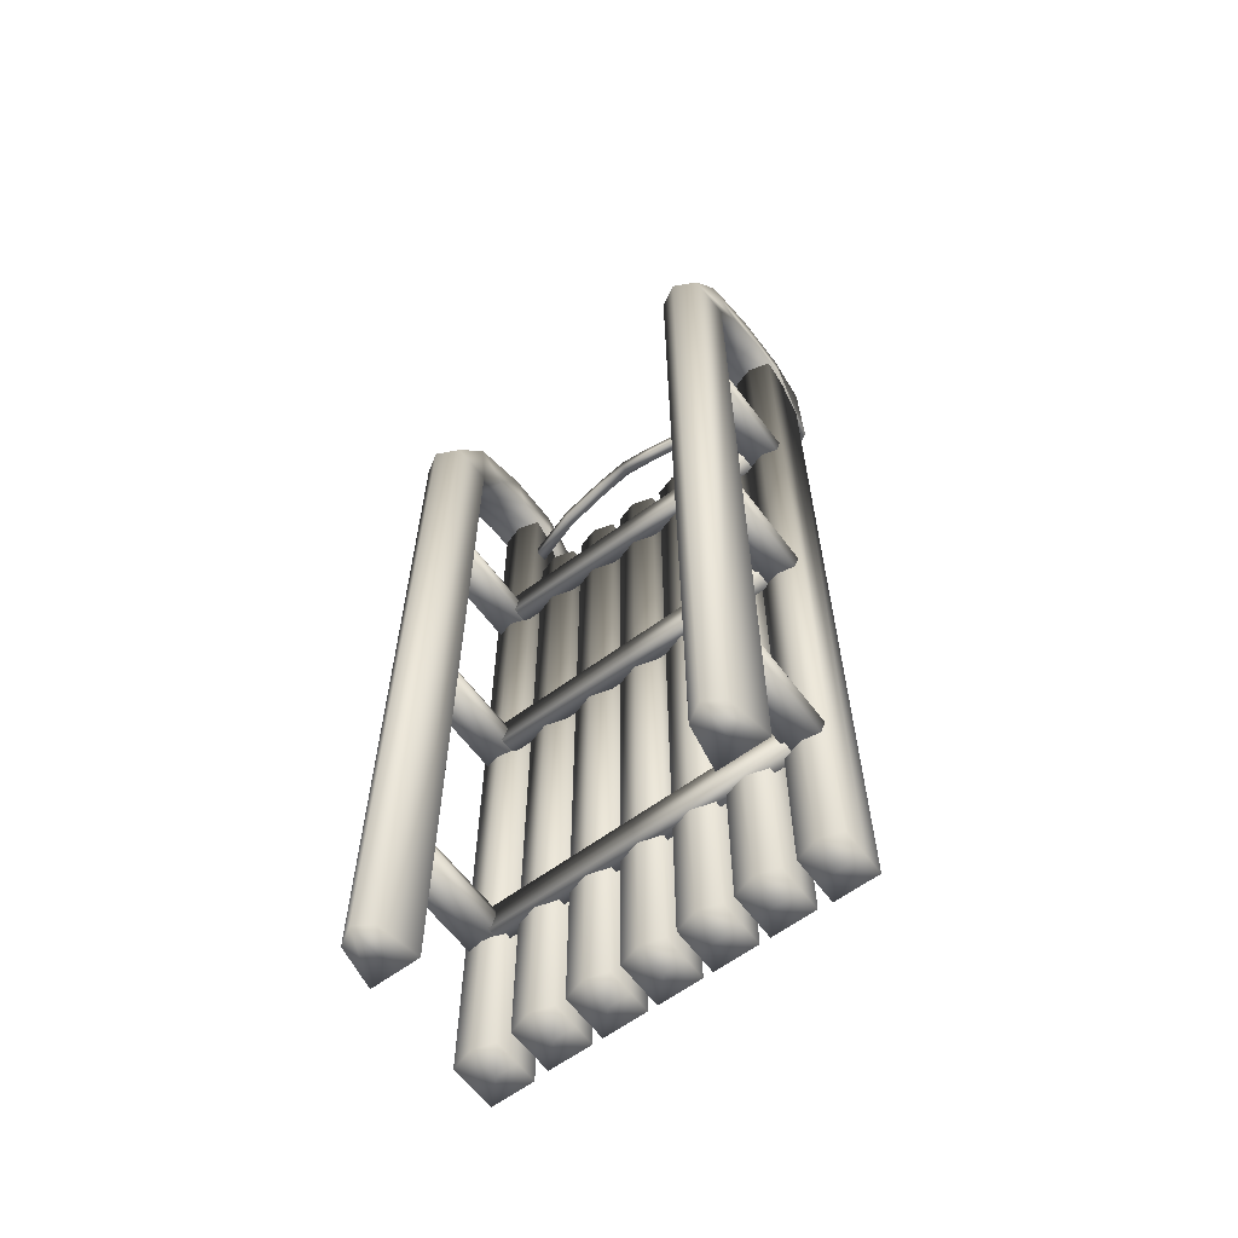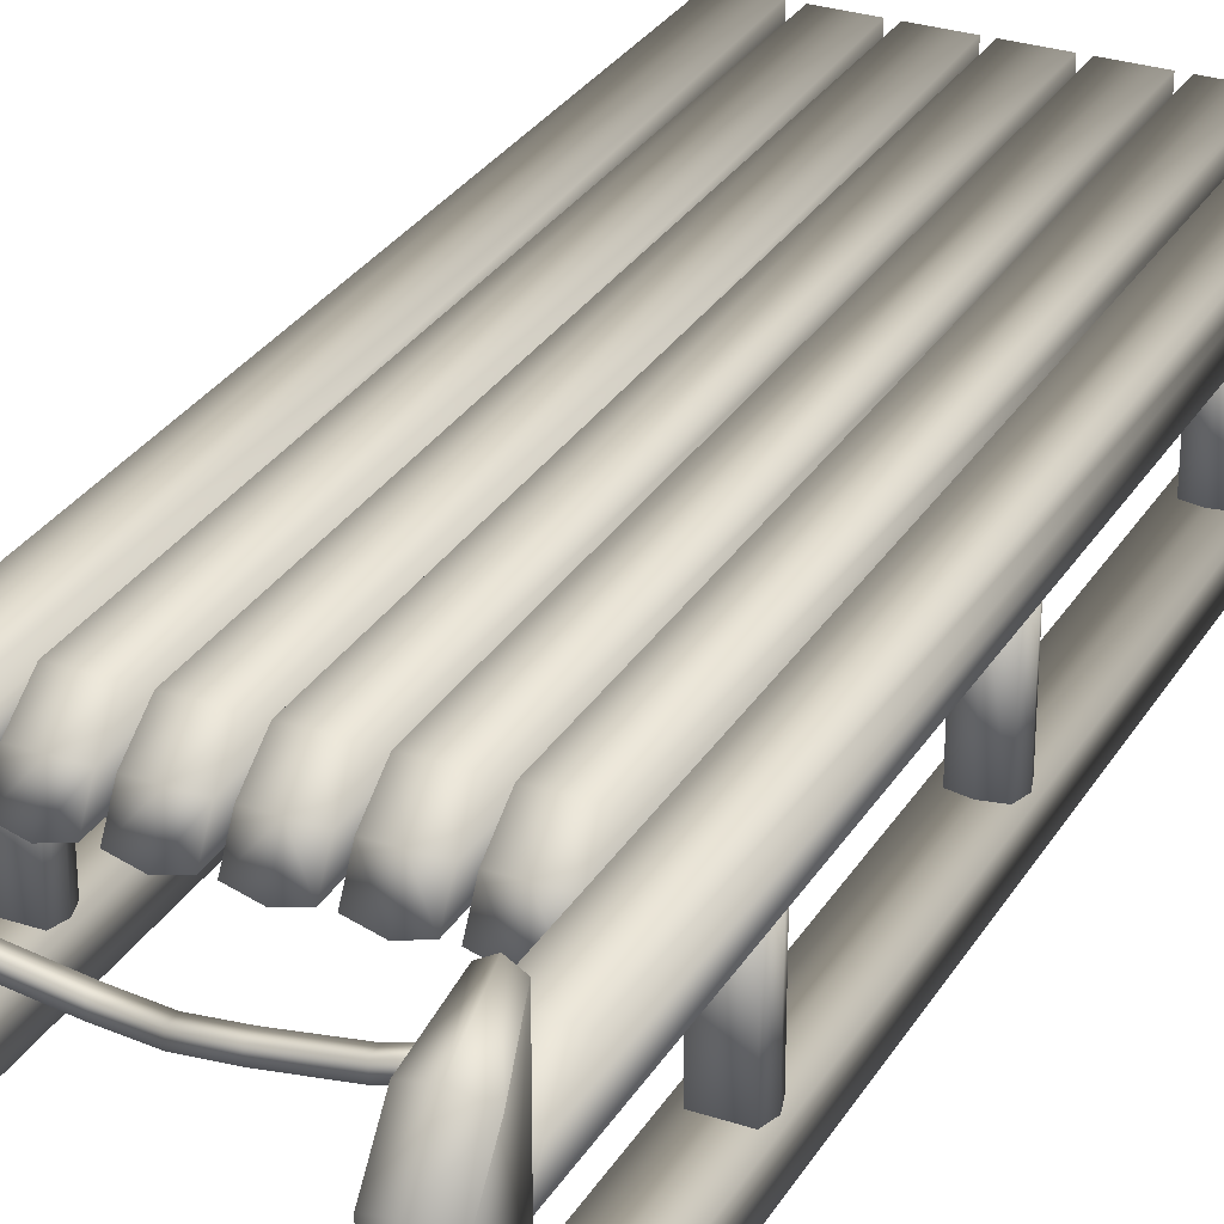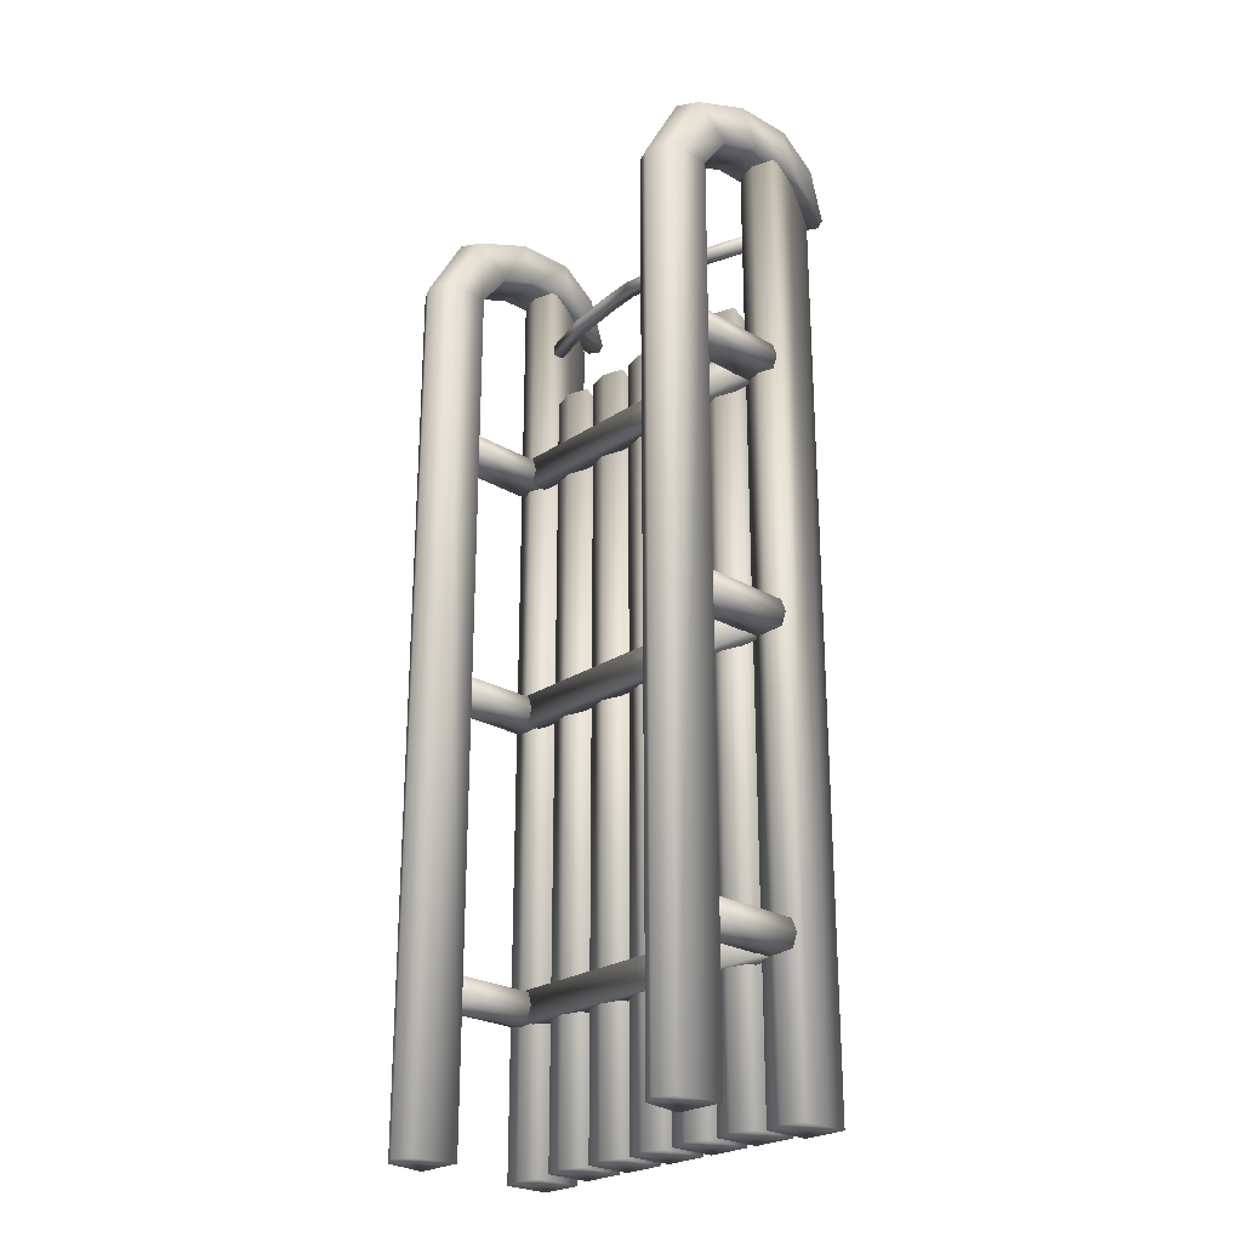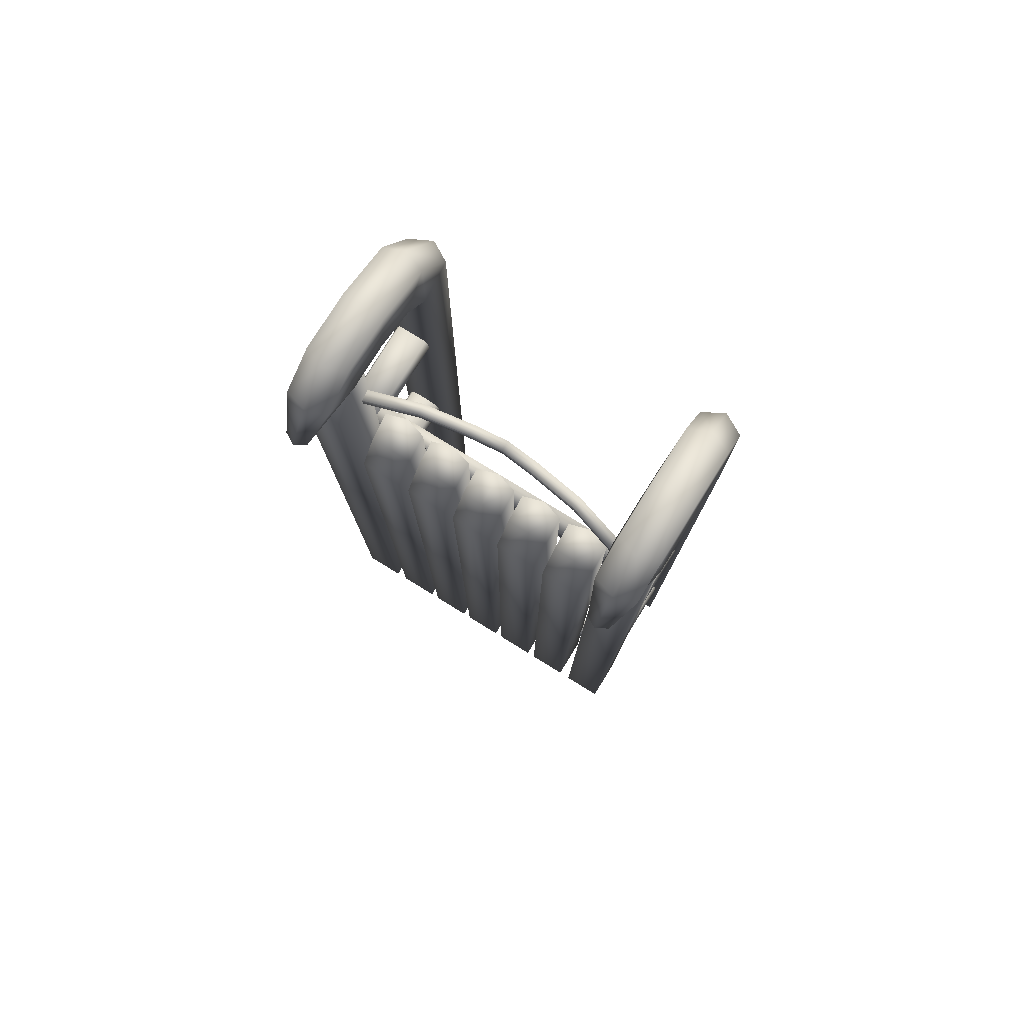
<metadata>
{"format":"obj","ext":"obj","renderer":"f3d","projection":"perspective","resolution":1024,"background":"white","views":[{"elev":-62.4,"azim":36.8,"up":"+Z"},{"elev":29.5,"azim":25.8,"up":"+Y"},{"elev":-25.0,"azim":46.6,"up":"+Z"},{"elev":79.1,"azim":-148.4,"up":"+Z"}]}
</metadata>
<code>
o Sled_Cube
v 0.073 -0.06899 1.656
v 0.073 0.09058 1.501
v 0.073 -0.06899 -1.039
v 0.073 0.09058 -1.039
v 0.073 0.01911 -1.039
v 0.073 0.01911 1.605
v 0 -0.09058 -1.039
v 0 0.09058 -1.039
v 0 -0.09058 1.656
v 0 0.09058 1.501
v 0 0.01911 1.605
v 0 0.01911 -1.039
v 0.1043 -0.06899 1.656
v 0.1043 0.09058 1.501
v 0.1043 -0.06899 -1.039
v 0.1043 0.09058 -1.039
v 0.2503 -0.06899 1.656
v 0.2503 0.09058 1.501
v 0.2503 -0.06899 -1.039
v 0.2503 0.09058 -1.039
v 0.1043 0.01911 1.605
v 0.1043 0.01911 -1.039
v 0.2503 0.01911 -1.039
v 0.2503 0.01911 1.605
v 0.1773 -0.09058 -1.039
v 0.1773 0.09058 -1.039
v 0.1773 -0.09058 1.656
v 0.1773 0.09058 1.501
v 0.1773 0.01911 1.605
v 0.1773 0.01911 -1.039
v 0.2837 -0.06899 1.656
v 0.2837 0.09058 1.501
v 0.2837 -0.06899 -1.039
v 0.2837 0.09058 -1.039
v 0.4297 -0.06899 1.656
v 0.4297 0.09058 1.501
v 0.4297 -0.06899 -1.039
v 0.4297 0.09058 -1.039
v 0.2837 0.01911 1.605
v 0.2837 0.01911 -1.039
v 0.4297 0.01911 -1.039
v 0.4297 0.01911 1.605
v 0.3567 -0.09058 -1.039
v 0.3567 0.09058 -1.039
v 0.3567 -0.09058 1.656
v 0.3567 0.09058 1.501
v 0.3567 0.01911 1.605
v 0.3567 0.01911 -1.039
v 0.4746 -0.06899 2.16
v 0.4746 0.09058 1.959
v 0.4746 -0.06899 -1.048
v 0.4746 0.09058 -1.048
v 0.6206 -0.06899 2.16
v 0.6206 0.09058 1.959
v 0.6206 -0.06899 -1.048
v 0.6206 0.09058 -1.048
v 0.4746 0.01911 2.094
v 0.4746 0.01911 -1.048
v 0.6206 0.01911 -1.048
v 0.6206 0.01911 2.094
v 0.5476 -0.09058 -1.048
v 0.5476 0.09058 -1.048
v 0.5476 -0.09058 2.16
v 0.5476 0.09058 1.959
v 0.5476 0.01911 2.094
v 0.5476 0.01911 -1.048
v 0.4728 -0.5368 1.98
v 0.4626 -0.3993 1.959
v 0.4887 -0.5464 -1.048
v 0.4626 -0.3993 -1.048
v 0.6199 -0.5368 1.98
v 0.63 -0.3993 1.959
v 0.604 -0.5464 -1.048
v 0.63 -0.3993 -1.048
v 0.4728 -0.4138 2.198
v 0.4626 -0.3035 2.087
v 0.63 -0.3035 2.087
v 0.6199 -0.4138 2.198
v 0.4728 -0.2035 2.284
v 0.4626 -0.157 2.143
v 0.63 -0.157 2.143
v 0.6199 -0.2035 2.284
v 0.4728 -0.003538 2.288
v 0.4626 -0.003147 2.145
v 0.63 -0.003147 2.145
v 0.6199 -0.003538 2.288
v 0.4728 0.1227 2.194
v 0.5082 0.213 2.055
v 0.5844 0.213 2.055
v 0.6199 0.1227 2.194
v 0 -0.1504 1.922
v 0 -0.1137 1.922
v 0 -0.1504 1.883
v 0 -0.1137 1.883
v 0.4702 -0.05867 1.922
v 0.4669 -0.01945 1.922
v 0.4702 -0.05867 1.883
v 0.4669 -0.01945 1.883
v 0.2925 -0.113 1.883
v 0.1149 -0.1397 1.883
v 0.1138 -0.1022 1.883
v 0.2904 -0.07463 1.883
v 0.1149 -0.1397 1.922
v 0.2925 -0.113 1.922
v 0.2904 -0.07463 1.922
v 0.1138 -0.1022 1.922
v 0.4925 -0.4261 1.432
v 0.4925 -0.04825 1.432
v 0.4925 -0.4261 1.344
v 0.4925 -0.04825 1.344
v 0.6001 -0.4261 1.432
v 0.6001 -0.04825 1.432
v 0.6001 -0.4261 1.344
v 0.6001 -0.04825 1.344
v 0.4925 -0.4261 0.5316
v 0.4925 -0.04825 0.5316
v 0.4925 -0.4261 0.4436
v 0.4925 -0.04825 0.4436
v 0.6001 -0.4261 0.5316
v 0.6001 -0.04825 0.5316
v 0.6001 -0.4261 0.4436
v 0.6001 -0.04825 0.4436
v 0.4925 -0.4261 -0.4689
v 0.4925 -0.04825 -0.4689
v 0.4925 -0.4261 -0.5568
v 0.4925 -0.04825 -0.5568
v 0.6001 -0.4261 -0.4689
v 0.6001 -0.04825 -0.4689
v 0.6001 -0.4261 -0.5568
v 0.6001 -0.04825 -0.5568
v 0.5036 -0.1086 -0.4609
v 0 -0.1086 -0.4609
v 0.5036 -0.1086 -0.5648
v 0 -0.1086 -0.5648
v 0.5036 -0.04825 -0.4609
v 0 -0.04825 -0.4609
v 0.5036 -0.04825 -0.5648
v 0 -0.04825 -0.5648
v 0.499 -0.1293 0.5399
v 0 -0.1293 0.5399
v 0.499 -0.1293 0.4353
v 0 -0.1293 0.4353
v 0.499 -0.06899 0.5399
v 0 -0.06899 0.5399
v 0.499 -0.06899 0.4353
v 0 -0.06899 0.4353
v 0.4955 -0.1293 1.441
v 0 -0.1293 1.441
v 0.4955 -0.1293 1.336
v 0 -0.1293 1.336
v 0.4955 -0.06899 1.441
v 0 -0.06899 1.441
v 0.4955 -0.06899 1.336
v 0 -0.06899 1.336
v 0.5463 -0.5822 -1.048
v 0.5463 -0.3993 -1.048
v 0.5463 -0.5822 1.959
v 0.5463 -0.3993 1.959
v 0.5463 -0.4423 2.206
v 0.5463 -0.3035 2.087
v 0.5463 -0.2031 2.305
v 0.5463 -0.157 2.143
v 0.5463 0.02449 2.31
v 0.5463 -0.003147 2.145
v 0.5463 0.1451 2.203
v 0.5463 0.2355 2.055
v 0.479 -0.4261 1.388
v 0.479 -0.04825 1.388
v 0.6136 -0.4261 1.388
v 0.6136 -0.04825 1.388
v 0.479 -0.4261 0.4876
v 0.479 -0.04825 0.4876
v 0.6136 -0.4261 0.4876
v 0.6136 -0.04825 0.4876
v 0.5463 -0.4261 0.4327
v 0.5463 -0.04825 0.4327
v 0.5463 -0.4261 0.5426
v 0.5463 -0.04825 0.5426
v 0.5463 -0.04825 0.4876
v 0.5463 -0.4261 0.4876
v 0.479 -0.4261 -0.5128
v 0.479 -0.04825 -0.5128
v 0.6136 -0.4261 -0.5128
v 0.6136 -0.04825 -0.5128
v 0.5463 -0.4261 -0.5678
v 0.5463 -0.04825 -0.5678
v 0.5463 -0.4261 -0.4579
v 0.5463 -0.04825 -0.4579
v 0.5463 -0.04825 -0.5128
v 0.5463 -0.4261 -0.5128
v -0.073 -0.06899 1.656
v -0.073 0.09058 1.501
v -0.073 -0.06899 -1.039
v -0.073 0.09058 -1.039
v -0.073 0.01911 -1.039
v -0.073 0.01911 1.605
v -0.1043 -0.06899 1.656
v -0.1043 0.09058 1.501
v -0.1043 -0.06899 -1.039
v -0.1043 0.09058 -1.039
v -0.2503 -0.06899 1.656
v -0.2503 0.09058 1.501
v -0.2503 -0.06899 -1.039
v -0.2503 0.09058 -1.039
v -0.1043 0.01911 1.605
v -0.1043 0.01911 -1.039
v -0.2503 0.01911 -1.039
v -0.2503 0.01911 1.605
v -0.1773 -0.09058 -1.039
v -0.1773 0.09058 -1.039
v -0.1773 -0.09058 1.656
v -0.1773 0.09058 1.501
v -0.1773 0.01911 1.605
v -0.1773 0.01911 -1.039
v -0.2837 -0.06899 1.656
v -0.2837 0.09058 1.501
v -0.2837 -0.06899 -1.039
v -0.2837 0.09058 -1.039
v -0.4297 -0.06899 1.656
v -0.4297 0.09058 1.501
v -0.4297 -0.06899 -1.039
v -0.4297 0.09058 -1.039
v -0.2837 0.01911 1.605
v -0.2837 0.01911 -1.039
v -0.4297 0.01911 -1.039
v -0.4297 0.01911 1.605
v -0.3567 -0.09058 -1.039
v -0.3567 0.09058 -1.039
v -0.3567 -0.09058 1.656
v -0.3567 0.09058 1.501
v -0.3567 0.01911 1.605
v -0.3567 0.01911 -1.039
v -0.4746 -0.06899 2.16
v -0.4746 0.09058 1.959
v -0.4746 -0.06899 -1.048
v -0.4746 0.09058 -1.048
v -0.6206 -0.06899 2.16
v -0.6206 0.09058 1.959
v -0.6206 -0.06899 -1.048
v -0.6206 0.09058 -1.048
v -0.4746 0.01911 2.094
v -0.4746 0.01911 -1.048
v -0.6206 0.01911 -1.048
v -0.6206 0.01911 2.094
v -0.5476 -0.09058 -1.048
v -0.5476 0.09058 -1.048
v -0.5476 -0.09058 2.16
v -0.5476 0.09058 1.959
v -0.5476 0.01911 2.094
v -0.5476 0.01911 -1.048
v -0.4728 -0.5368 1.98
v -0.4626 -0.3993 1.959
v -0.4887 -0.5464 -1.048
v -0.4626 -0.3993 -1.048
v -0.6199 -0.5368 1.98
v -0.63 -0.3993 1.959
v -0.604 -0.5464 -1.048
v -0.63 -0.3993 -1.048
v -0.4728 -0.4138 2.198
v -0.4626 -0.3035 2.087
v -0.63 -0.3035 2.087
v -0.6199 -0.4138 2.198
v -0.4728 -0.2035 2.284
v -0.4626 -0.157 2.143
v -0.63 -0.157 2.143
v -0.6199 -0.2035 2.284
v -0.4728 -0.003538 2.288
v -0.4626 -0.003147 2.145
v -0.63 -0.003147 2.145
v -0.6199 -0.003538 2.288
v -0.4728 0.1227 2.194
v -0.5082 0.213 2.055
v -0.5844 0.213 2.055
v -0.6199 0.1227 2.194
v -0.4702 -0.05867 1.922
v -0.4669 -0.01945 1.922
v -0.4702 -0.05867 1.883
v -0.4669 -0.01945 1.883
v -0.2925 -0.113 1.883
v -0.1149 -0.1397 1.883
v -0.1138 -0.1022 1.883
v -0.2904 -0.07463 1.883
v -0.1149 -0.1397 1.922
v -0.2925 -0.113 1.922
v -0.2904 -0.07463 1.922
v -0.1138 -0.1022 1.922
v -0.4925 -0.4261 1.432
v -0.4925 -0.04825 1.432
v -0.4925 -0.4261 1.344
v -0.4925 -0.04825 1.344
v -0.6001 -0.4261 1.432
v -0.6001 -0.04825 1.432
v -0.6001 -0.4261 1.344
v -0.6001 -0.04825 1.344
v -0.4925 -0.4261 0.5316
v -0.4925 -0.04825 0.5316
v -0.4925 -0.4261 0.4436
v -0.4925 -0.04825 0.4436
v -0.6001 -0.4261 0.5316
v -0.6001 -0.04825 0.5316
v -0.6001 -0.4261 0.4436
v -0.6001 -0.04825 0.4436
v -0.4925 -0.4261 -0.4689
v -0.4925 -0.04825 -0.4689
v -0.4925 -0.4261 -0.5568
v -0.4925 -0.04825 -0.5568
v -0.6001 -0.4261 -0.4689
v -0.6001 -0.04825 -0.4689
v -0.6001 -0.4261 -0.5568
v -0.6001 -0.04825 -0.5568
v -0.5036 -0.1086 -0.4609
v -0.5036 -0.1086 -0.5648
v -0.5036 -0.04825 -0.4609
v -0.5036 -0.04825 -0.5648
v -0.499 -0.1293 0.5399
v -0.499 -0.1293 0.4353
v -0.499 -0.06899 0.5399
v -0.499 -0.06899 0.4353
v -0.4955 -0.1293 1.441
v -0.4955 -0.1293 1.336
v -0.4955 -0.06899 1.441
v -0.4955 -0.06899 1.336
v -0.5463 -0.5822 -1.048
v -0.5463 -0.3993 -1.048
v -0.5463 -0.5822 1.959
v -0.5463 -0.3993 1.959
v -0.5463 -0.4423 2.206
v -0.5463 -0.3035 2.087
v -0.5463 -0.2031 2.305
v -0.5463 -0.157 2.143
v -0.5463 0.02449 2.31
v -0.5463 -0.003147 2.145
v -0.5463 0.1451 2.203
v -0.5463 0.2355 2.055
v -0.479 -0.4261 1.388
v -0.479 -0.04825 1.388
v -0.6136 -0.4261 1.388
v -0.6136 -0.04825 1.388
v -0.479 -0.4261 0.4876
v -0.479 -0.04825 0.4876
v -0.6136 -0.4261 0.4876
v -0.6136 -0.04825 0.4876
v -0.5463 -0.4261 0.4327
v -0.5463 -0.04825 0.4327
v -0.5463 -0.4261 0.5426
v -0.5463 -0.04825 0.5426
v -0.5463 -0.04825 0.4876
v -0.5463 -0.4261 0.4876
v -0.479 -0.4261 -0.5128
v -0.479 -0.04825 -0.5128
v -0.6136 -0.4261 -0.5128
v -0.6136 -0.04825 -0.5128
v -0.5463 -0.4261 -0.5678
v -0.5463 -0.04825 -0.5678
v -0.5463 -0.4261 -0.4579
v -0.5463 -0.04825 -0.4579
v -0.5463 -0.04825 -0.5128
v -0.5463 -0.4261 -0.5128
f 12 8 4 5
f 5 4 2 6
f 7 3 1 9
f 3 5 6 1
f 7 12 5 3
f 1 6 11 9
f 4 8 10 2
f 6 2 10 11
f 21 14 16 22
f 30 26 20 23
f 23 20 18 24
f 29 28 14 21
f 25 19 17 27
f 26 16 14 28
f 27 29 21 13
f 19 23 24 17
f 25 30 23 19
f 13 21 22 15
f 15 22 30 25
f 17 24 29 27
f 20 26 28 18
f 15 25 27 13
f 24 18 28 29
f 22 16 26 30
f 39 32 34 40
f 48 44 38 41
f 41 38 36 42
f 47 46 32 39
f 43 37 35 45
f 44 34 32 46
f 45 47 39 31
f 37 41 42 35
f 43 48 41 37
f 31 39 40 33
f 33 40 48 43
f 35 42 47 45
f 38 44 46 36
f 33 43 45 31
f 42 36 46 47
f 40 34 44 48
f 57 50 52 58
f 66 62 56 59
f 59 56 54 60
f 65 64 50 57
f 61 55 53 63
f 62 52 50 64
f 63 65 57 49
f 55 59 60 53
f 61 66 59 55
f 49 57 58 51
f 51 58 66 61
f 53 60 65 63
f 56 62 64 54
f 51 61 63 49
f 60 54 64 65
f 58 52 62 66
f 67 68 70 69
f 73 74 72 71
f 157 71 78 159
f 155 73 71 157
f 156 70 68 158
f 155 156 74 73
f 159 78 82 161
f 68 67 75 76
f 158 68 76 160
f 71 72 77 78
f 162 80 84 164
f 76 75 79 80
f 160 76 80 162
f 78 77 81 82
f 163 86 90 165
f 82 81 85 86
f 161 82 86 163
f 80 79 83 84
f 165 166 88 87
f 84 83 87 88
f 164 84 88 166
f 86 85 89 90
f 91 92 94 93
f 99 102 98 97
f 97 98 96 95
f 103 106 92 91
f 99 97 95 104
f 101 94 92 106
f 98 102 105 96
f 102 101 106 105
f 93 100 103 91
f 100 99 104 103
f 95 96 105 104
f 104 105 106 103
f 93 94 101 100
f 100 101 102 99
f 167 168 110 109
f 109 110 114 113
f 169 170 112 111
f 111 112 108 107
f 167 169 111 107
f 170 168 108 112
f 171 172 118 117
f 175 176 122 121
f 173 174 120 119
f 177 178 116 115
f 180 173 119 177
f 179 172 116 178
f 181 182 126 125
f 185 186 130 129
f 183 184 128 127
f 187 188 124 123
f 190 183 127 187
f 189 182 124 188
f 131 132 134 133
f 133 134 138 137
f 137 138 136 135
f 135 136 132 131
f 133 137 135 131
f 138 134 132 136
f 139 140 142 141
f 141 142 146 145
f 145 146 144 143
f 143 144 140 139
f 141 145 143 139
f 146 142 140 144
f 147 148 150 149
f 149 150 154 153
f 153 154 152 151
f 151 152 148 147
f 149 153 151 147
f 154 150 148 152
f 85 164 166 89
f 90 89 166 165
f 79 161 163 83
f 83 163 165 87
f 77 160 162 81
f 81 162 164 85
f 72 158 160 77
f 75 159 161 79
f 69 70 156 155
f 74 156 158 72
f 69 155 157 67
f 67 157 159 75
f 114 110 168 170
f 109 113 169 167
f 113 114 170 169
f 107 108 168 167
f 176 118 172 179
f 175 121 173 180
f 121 122 174 173
f 115 116 172 171
f 117 175 180 171
f 122 176 179 174
f 174 179 178 120
f 171 180 177 115
f 119 120 178 177
f 117 118 176 175
f 186 126 182 189
f 185 129 183 190
f 129 130 184 183
f 123 124 182 181
f 125 185 190 181
f 130 186 189 184
f 184 189 188 128
f 181 190 187 123
f 127 128 188 187
f 125 126 186 185
f 12 195 194 8
f 195 196 192 194
f 7 9 191 193
f 193 191 196 195
f 7 193 195 12
f 191 9 11 196
f 194 192 10 8
f 196 11 10 192
f 205 206 200 198
f 214 207 204 210
f 207 208 202 204
f 213 205 198 212
f 209 211 201 203
f 210 212 198 200
f 211 197 205 213
f 203 201 208 207
f 209 203 207 214
f 197 199 206 205
f 199 209 214 206
f 201 211 213 208
f 204 202 212 210
f 199 197 211 209
f 208 213 212 202
f 206 214 210 200
f 223 224 218 216
f 232 225 222 228
f 225 226 220 222
f 231 223 216 230
f 227 229 219 221
f 228 230 216 218
f 229 215 223 231
f 221 219 226 225
f 227 221 225 232
f 215 217 224 223
f 217 227 232 224
f 219 229 231 226
f 222 220 230 228
f 217 215 229 227
f 226 231 230 220
f 224 232 228 218
f 241 242 236 234
f 250 243 240 246
f 243 244 238 240
f 249 241 234 248
f 245 247 237 239
f 246 248 234 236
f 247 233 241 249
f 239 237 244 243
f 245 239 243 250
f 233 235 242 241
f 235 245 250 242
f 237 247 249 244
f 240 238 248 246
f 235 233 247 245
f 244 249 248 238
f 242 250 246 236
f 251 253 254 252
f 257 255 256 258
f 325 327 262 255
f 323 325 255 257
f 324 326 252 254
f 323 257 258 324
f 327 329 266 262
f 252 260 259 251
f 326 328 260 252
f 255 262 261 256
f 330 332 268 264
f 260 264 263 259
f 328 330 264 260
f 262 266 265 261
f 331 333 274 270
f 266 270 269 265
f 329 331 270 266
f 264 268 267 263
f 333 271 272 334
f 268 272 271 267
f 332 334 272 268
f 270 274 273 269
f 279 277 278 282
f 277 275 276 278
f 283 91 92 286
f 279 284 275 277
f 281 286 92 94
f 278 276 285 282
f 282 285 286 281
f 93 91 283 280
f 280 283 284 279
f 275 284 285 276
f 284 283 286 285
f 93 280 281 94
f 280 279 282 281
f 335 289 290 336
f 289 293 294 290
f 337 291 292 338
f 291 287 288 292
f 335 287 291 337
f 338 292 288 336
f 339 297 298 340
f 343 301 302 344
f 341 299 300 342
f 345 295 296 346
f 348 345 299 341
f 347 346 296 340
f 349 305 306 350
f 353 309 310 354
f 351 307 308 352
f 355 303 304 356
f 358 355 307 351
f 357 356 304 350
f 311 312 134 132
f 312 314 138 134
f 314 313 136 138
f 313 311 132 136
f 312 311 313 314
f 315 316 142 140
f 316 318 146 142
f 318 317 144 146
f 317 315 140 144
f 316 315 317 318
f 319 320 150 148
f 320 322 154 150
f 322 321 152 154
f 321 319 148 152
f 320 319 321 322
f 269 273 334 332
f 274 333 334 273
f 263 267 331 329
f 267 271 333 331
f 261 265 330 328
f 265 269 332 330
f 256 261 328 326
f 259 263 329 327
f 253 323 324 254
f 258 256 326 324
f 253 251 325 323
f 251 259 327 325
f 294 338 336 290
f 289 335 337 293
f 293 337 338 294
f 287 335 336 288
f 344 347 340 298
f 343 348 341 301
f 301 341 342 302
f 295 339 340 296
f 297 339 348 343
f 302 342 347 344
f 342 300 346 347
f 339 295 345 348
f 299 345 346 300
f 297 343 344 298
f 354 357 350 306
f 353 358 351 309
f 309 351 352 310
f 303 349 350 304
f 305 349 358 353
f 310 352 357 354
f 352 308 356 357
f 349 303 355 358
f 307 355 356 308
f 305 353 354 306

</code>
